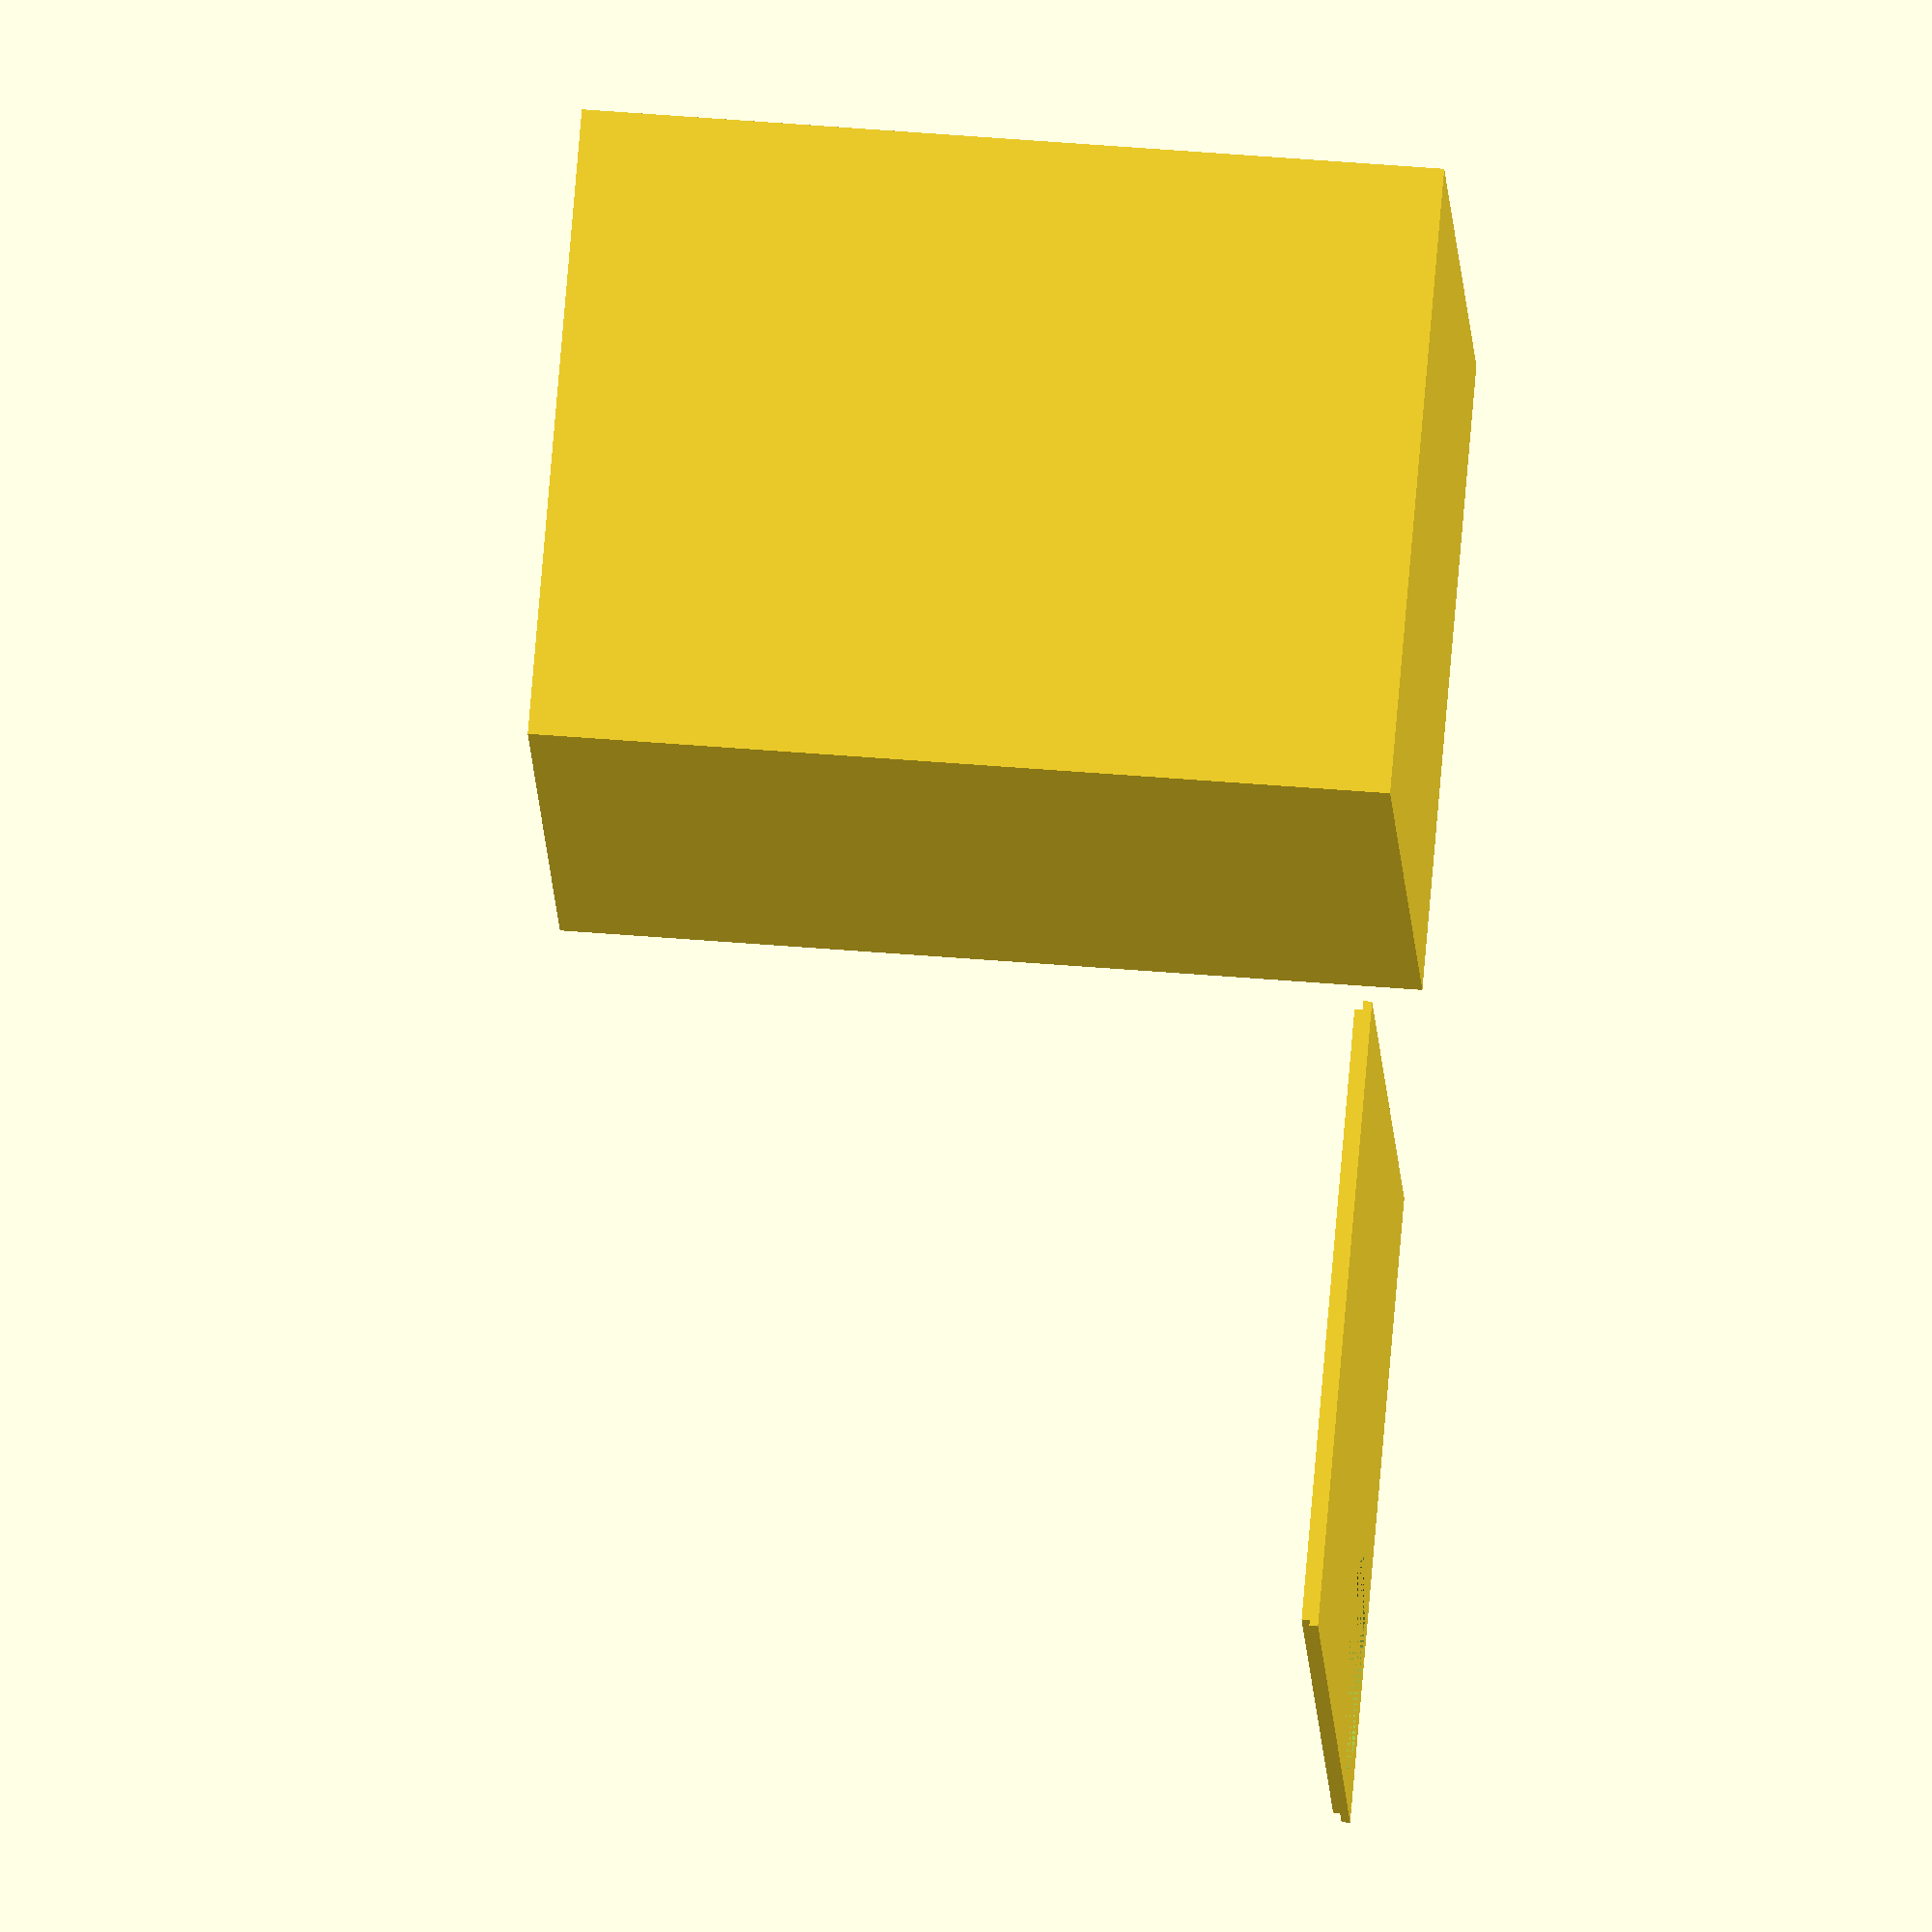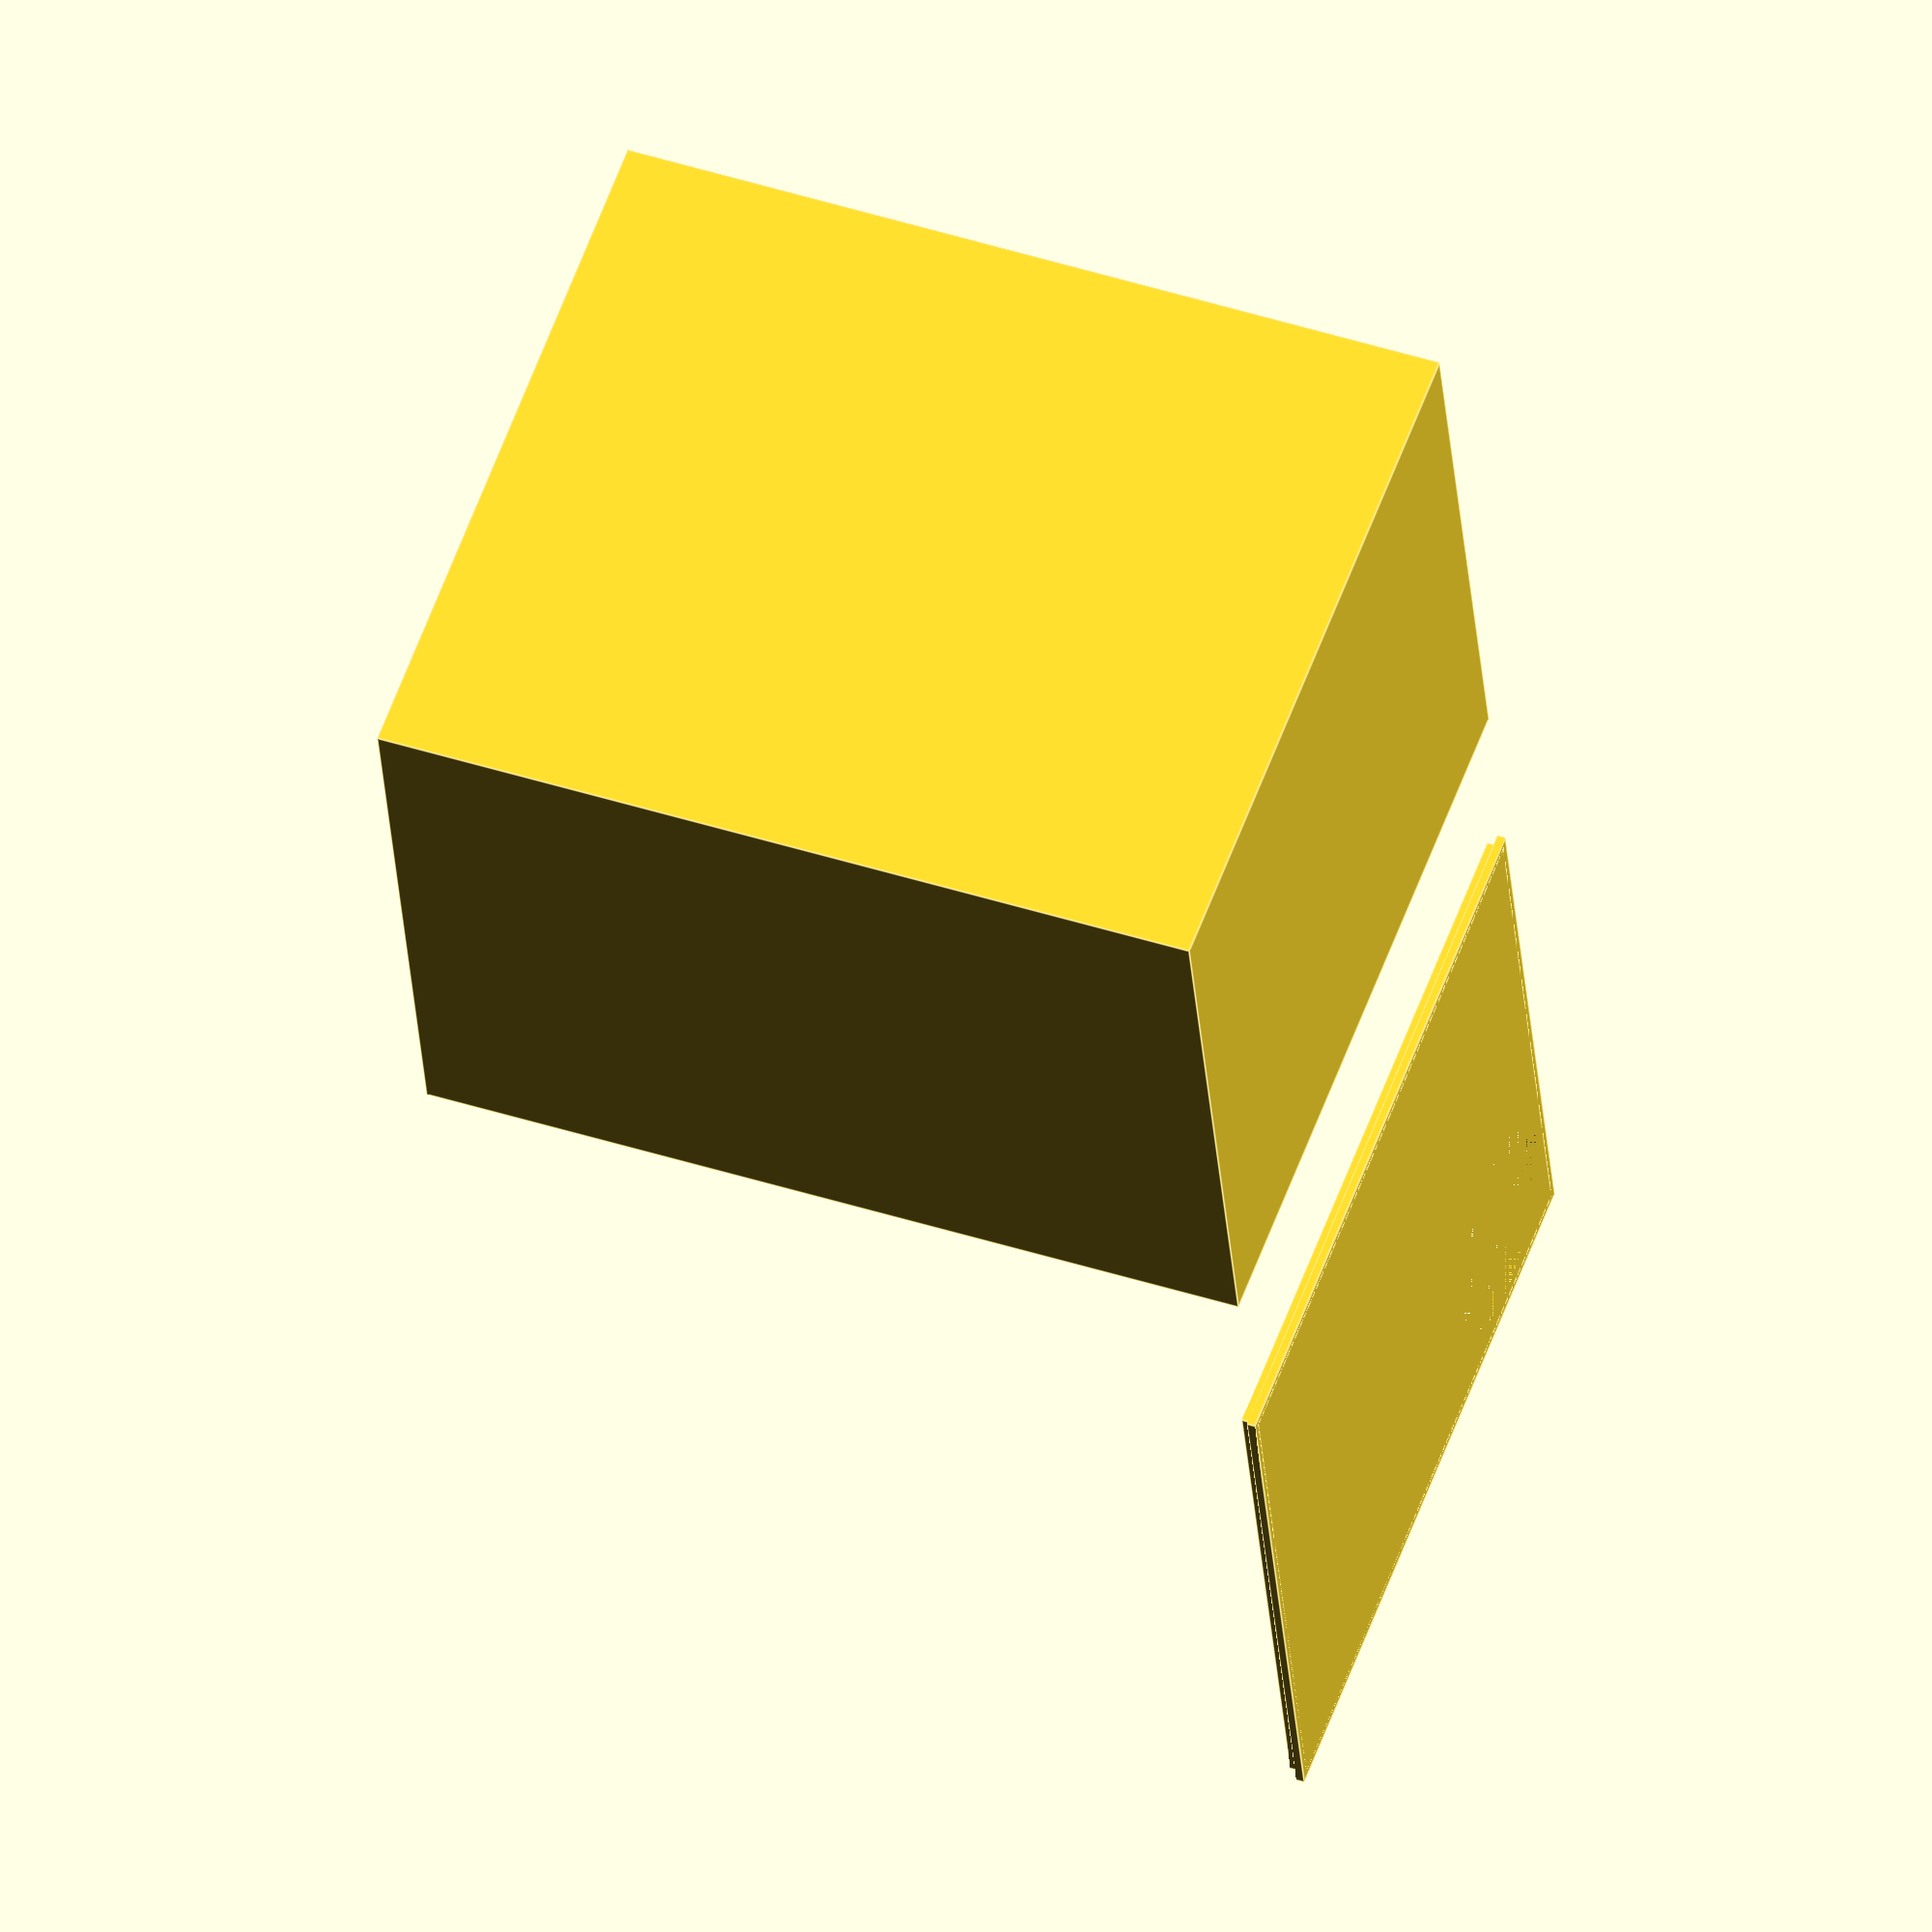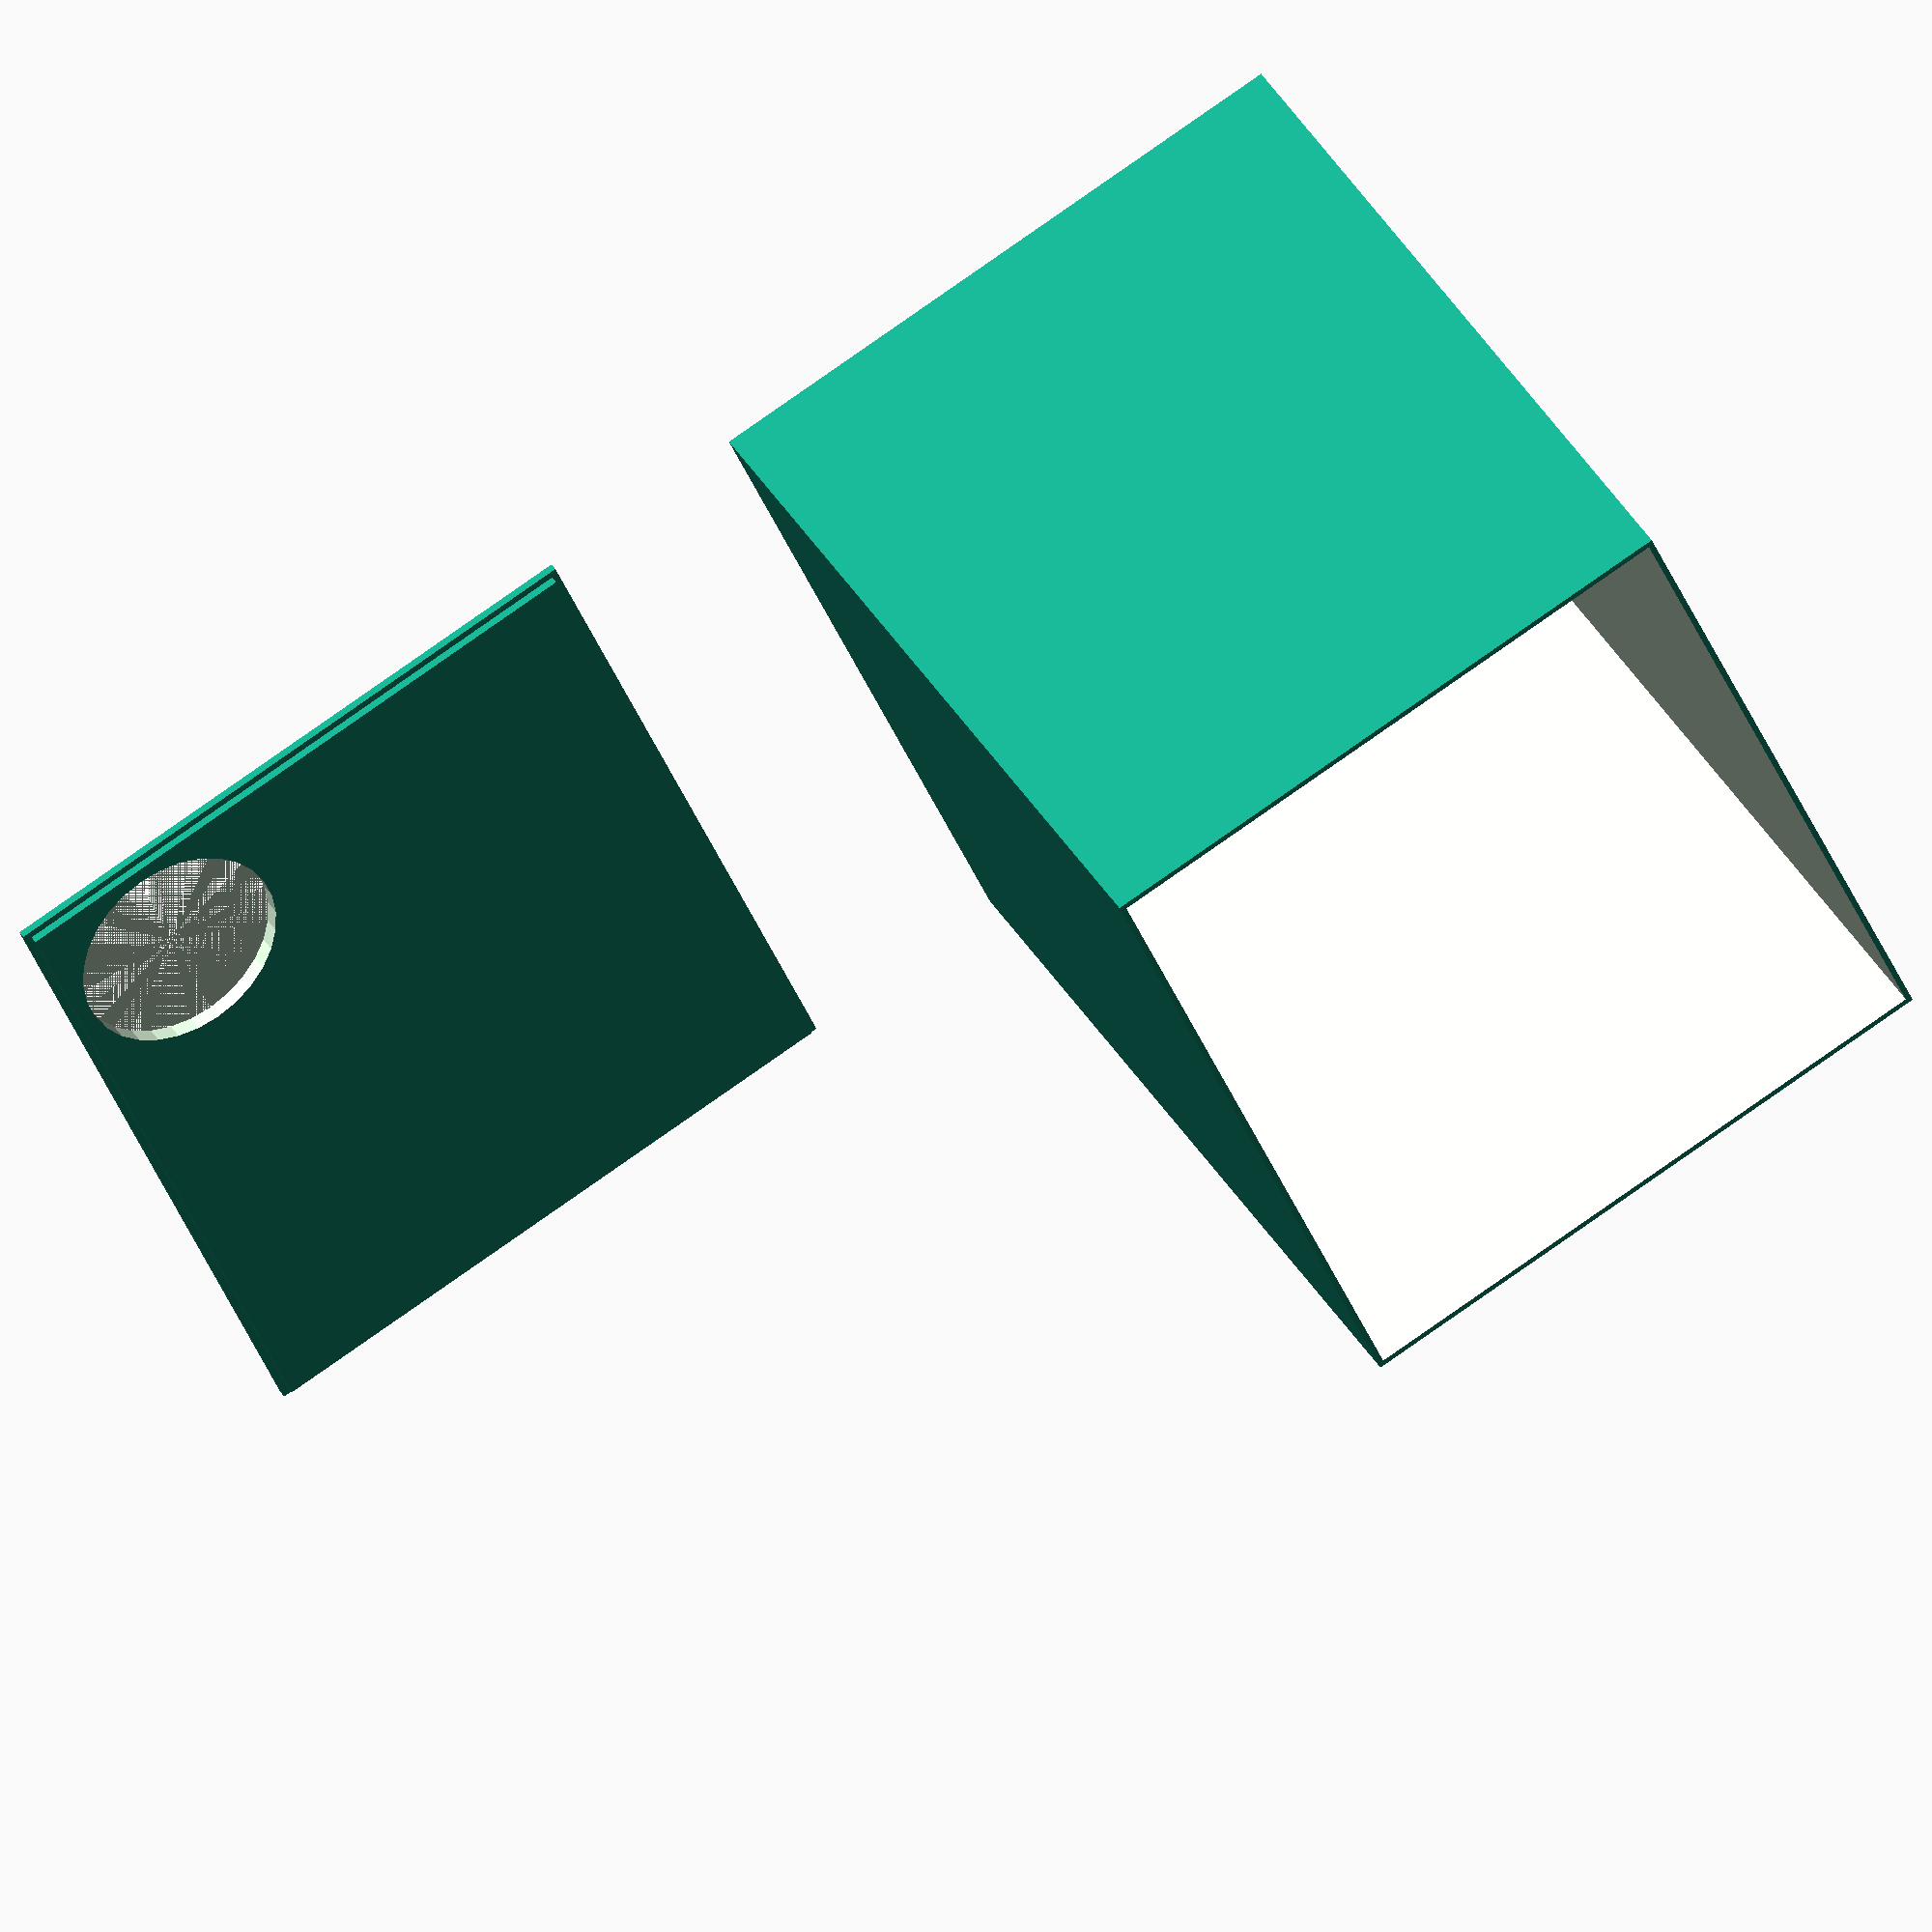
<openscad>
wall_width=.45*3;
lid_tol=.3;
difference() {
    cube([170,150,200]);
    translate([wall_width,wall_width,wall_width]) cube([170-wall_width*2,150-wall_width*2,600]);
}
//translate([wall_width,wall_width,0]) rotate([0,0,-135]) wedge();
//wedge();
module wedge() {
    intersection() {
        translate([-50,-100,0]) difference() {
            cube([50,200,10]);
            rotate([0,-atan(.2),0]) cube([60,200,10]);
        }
        translate([0,0,0]) rotate([0,0,135]) cube([100,100,50]);
    }
}

translate([0,-200,0]) {
    difference() {
        union() {
            cube([170,150,2]);
            echo(150-wall_width*2-lid_tol*2);
            echo(170-wall_width*2-lid_tol*2);
            translate([wall_width+lid_tol,wall_width+lid_tol,0]) cube([170-wall_width*2-lid_tol*2,150-wall_width*2-lid_tol*2,4]);
        }
        translate([30,30,0]) cylinder(d=50,h=10);
    }
}

</openscad>
<views>
elev=313.1 azim=297.7 roll=95.4 proj=o view=wireframe
elev=135.2 azim=192.6 roll=69.6 proj=o view=edges
elev=142.9 azim=246.6 roll=206.8 proj=o view=wireframe
</views>
